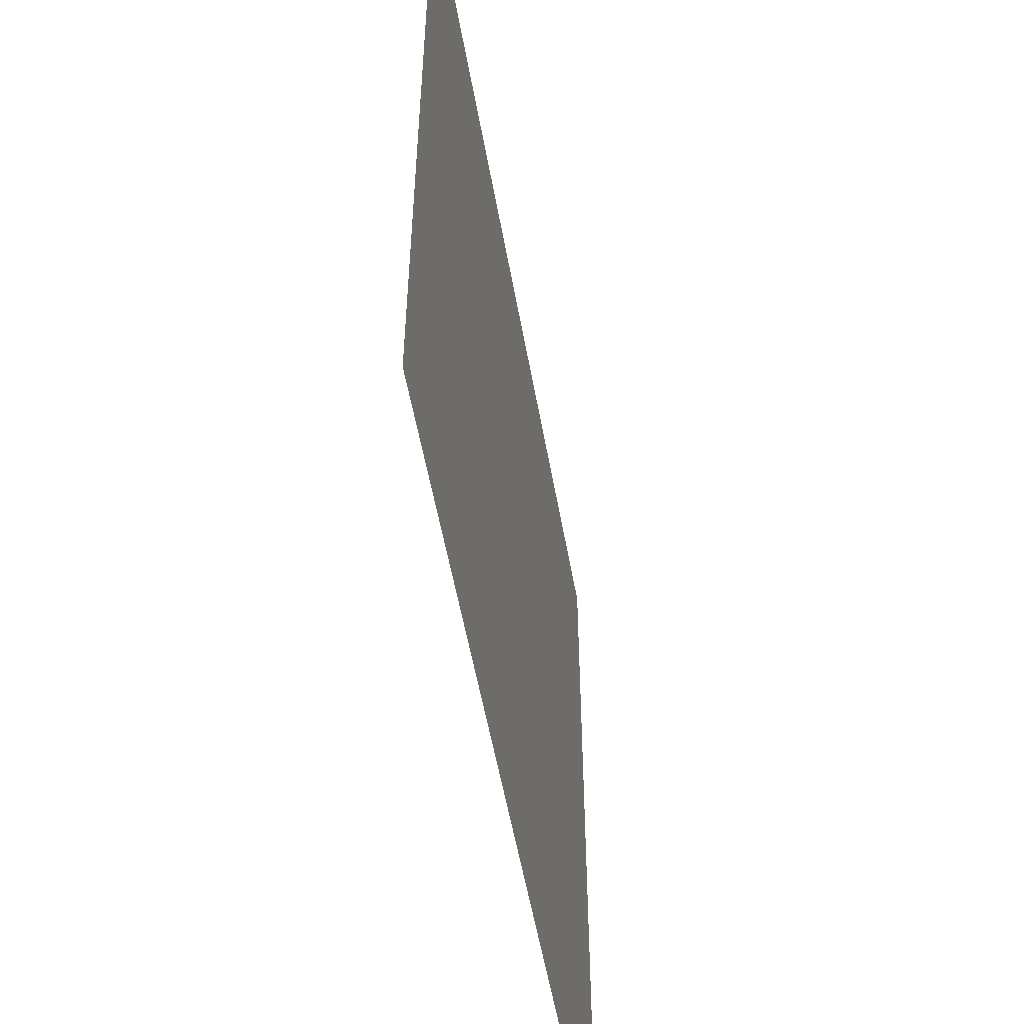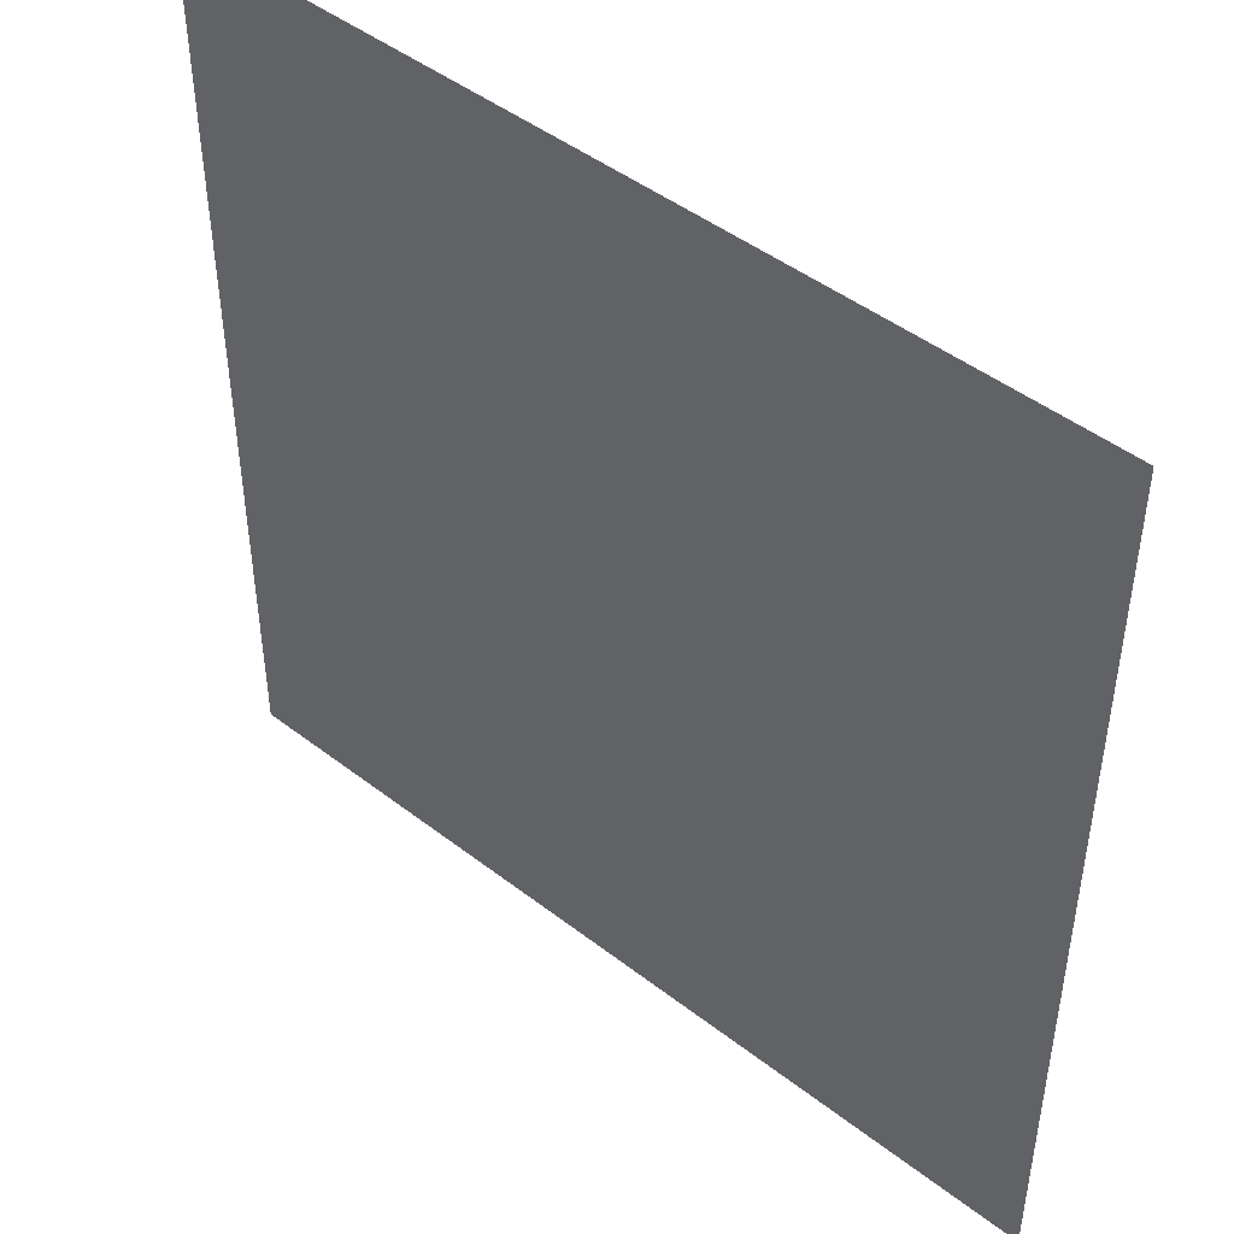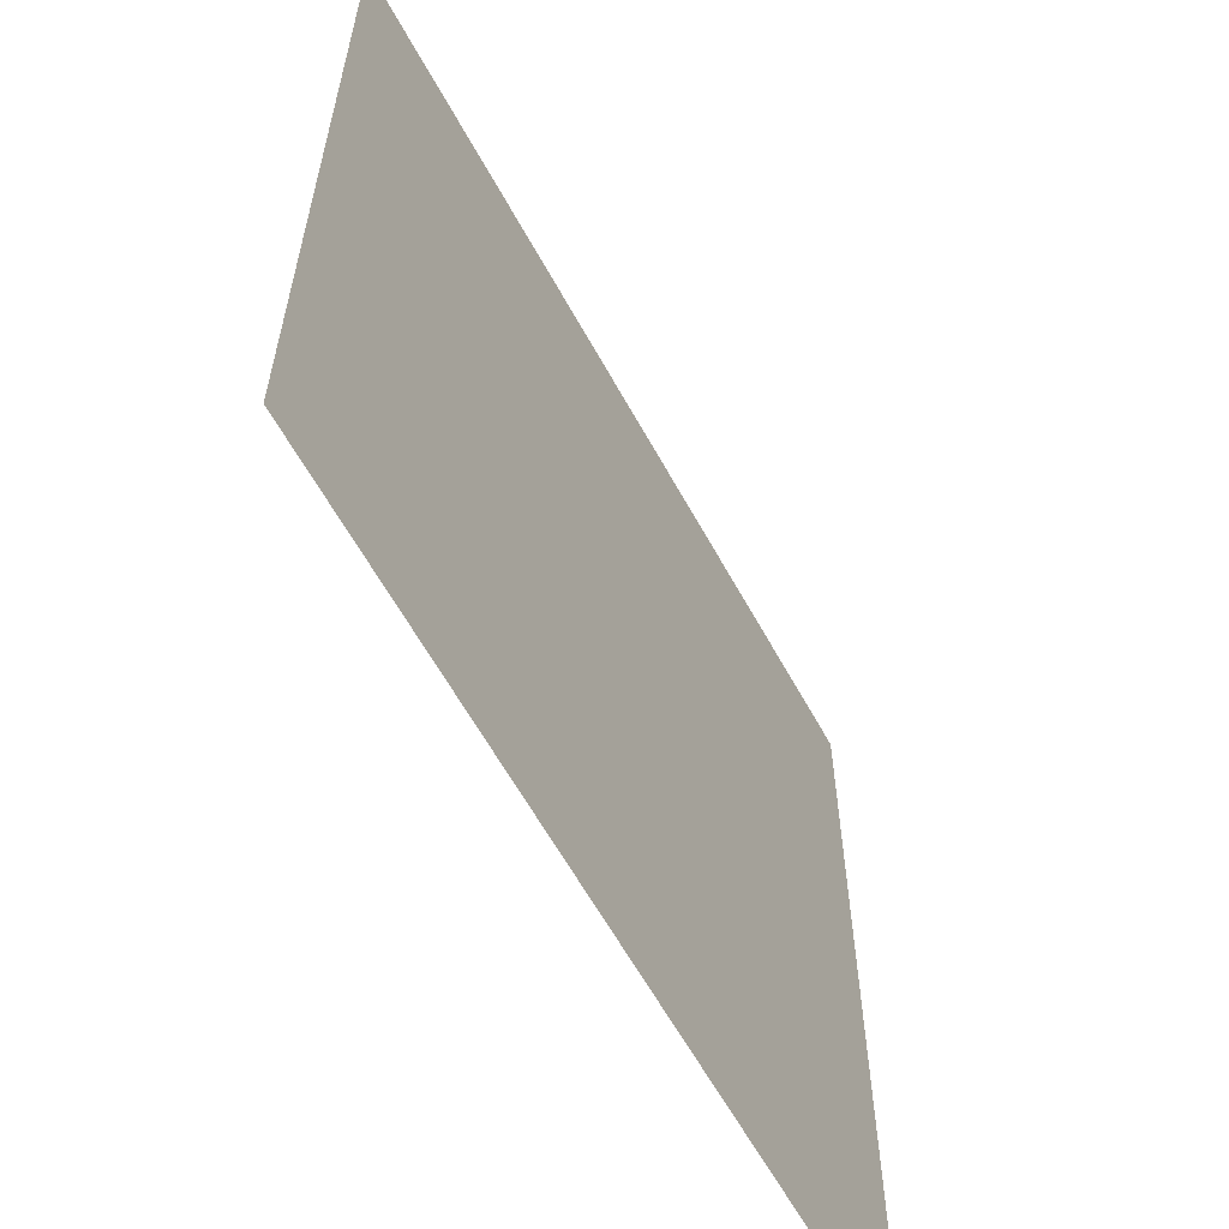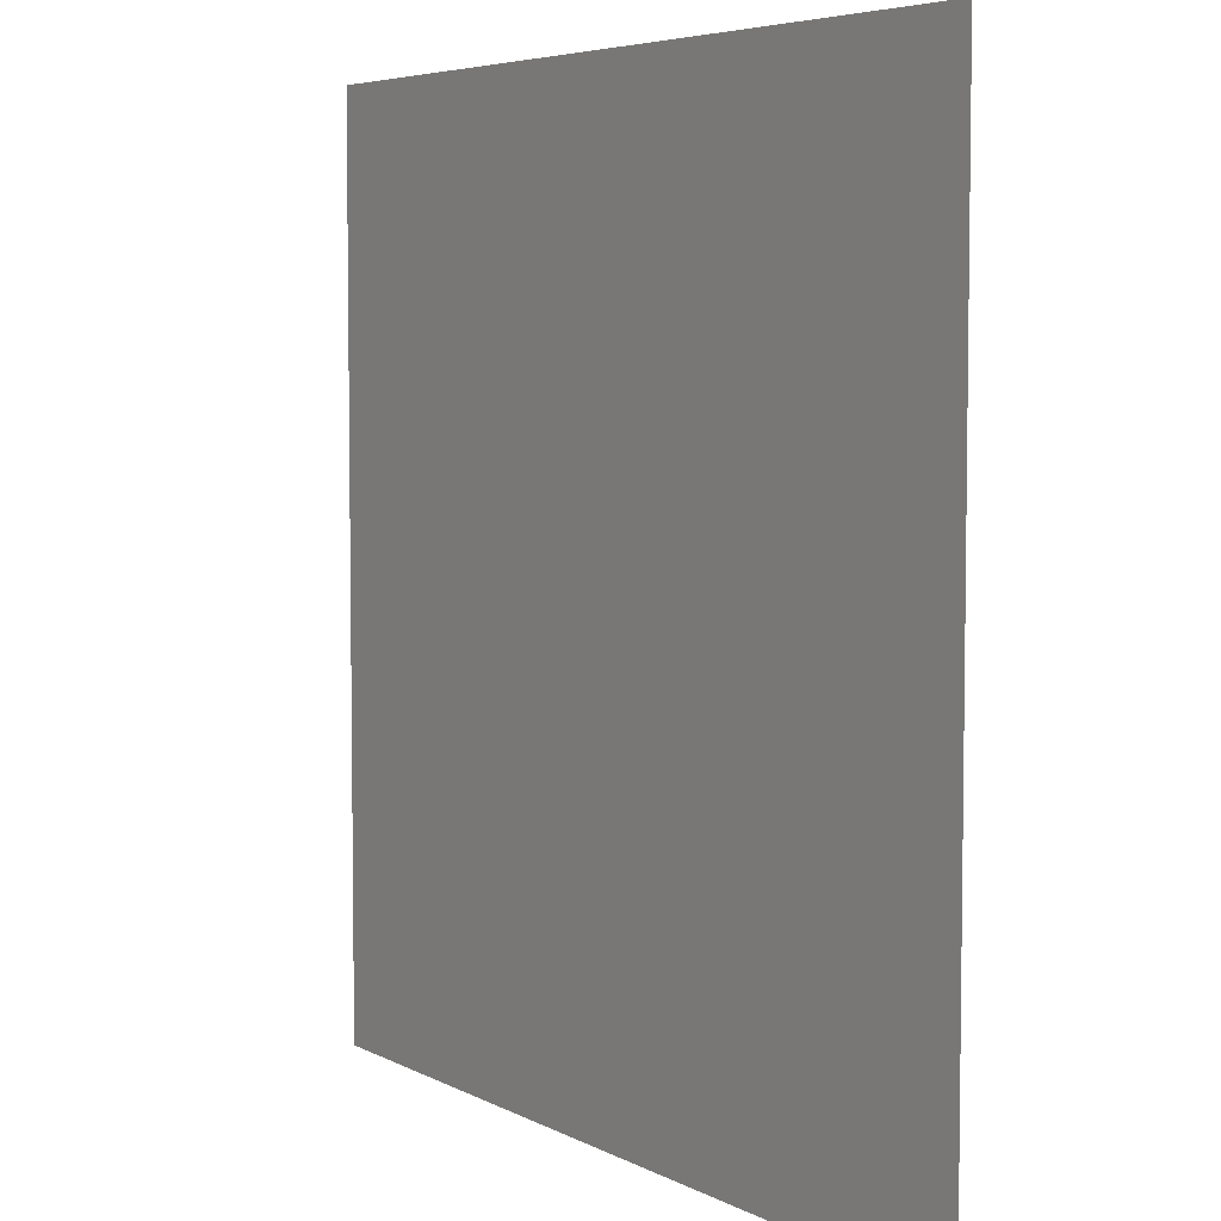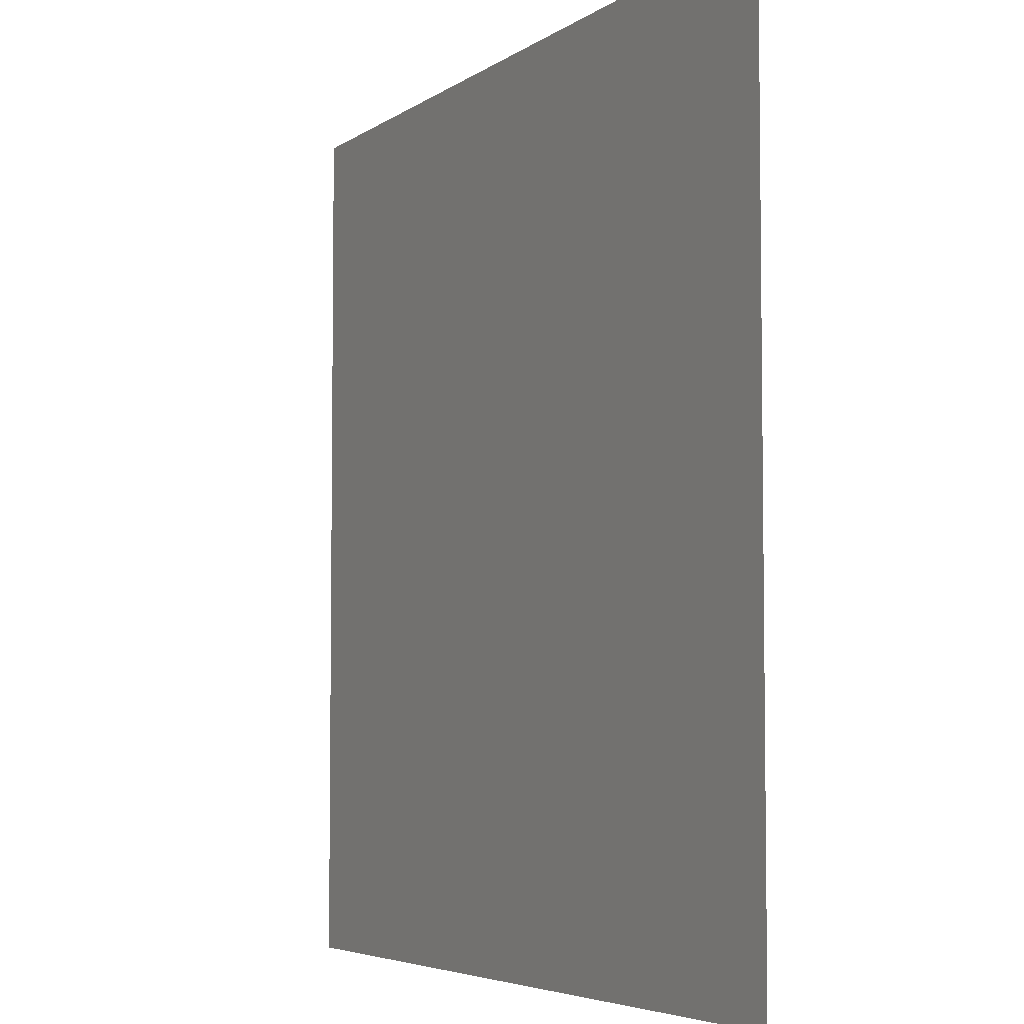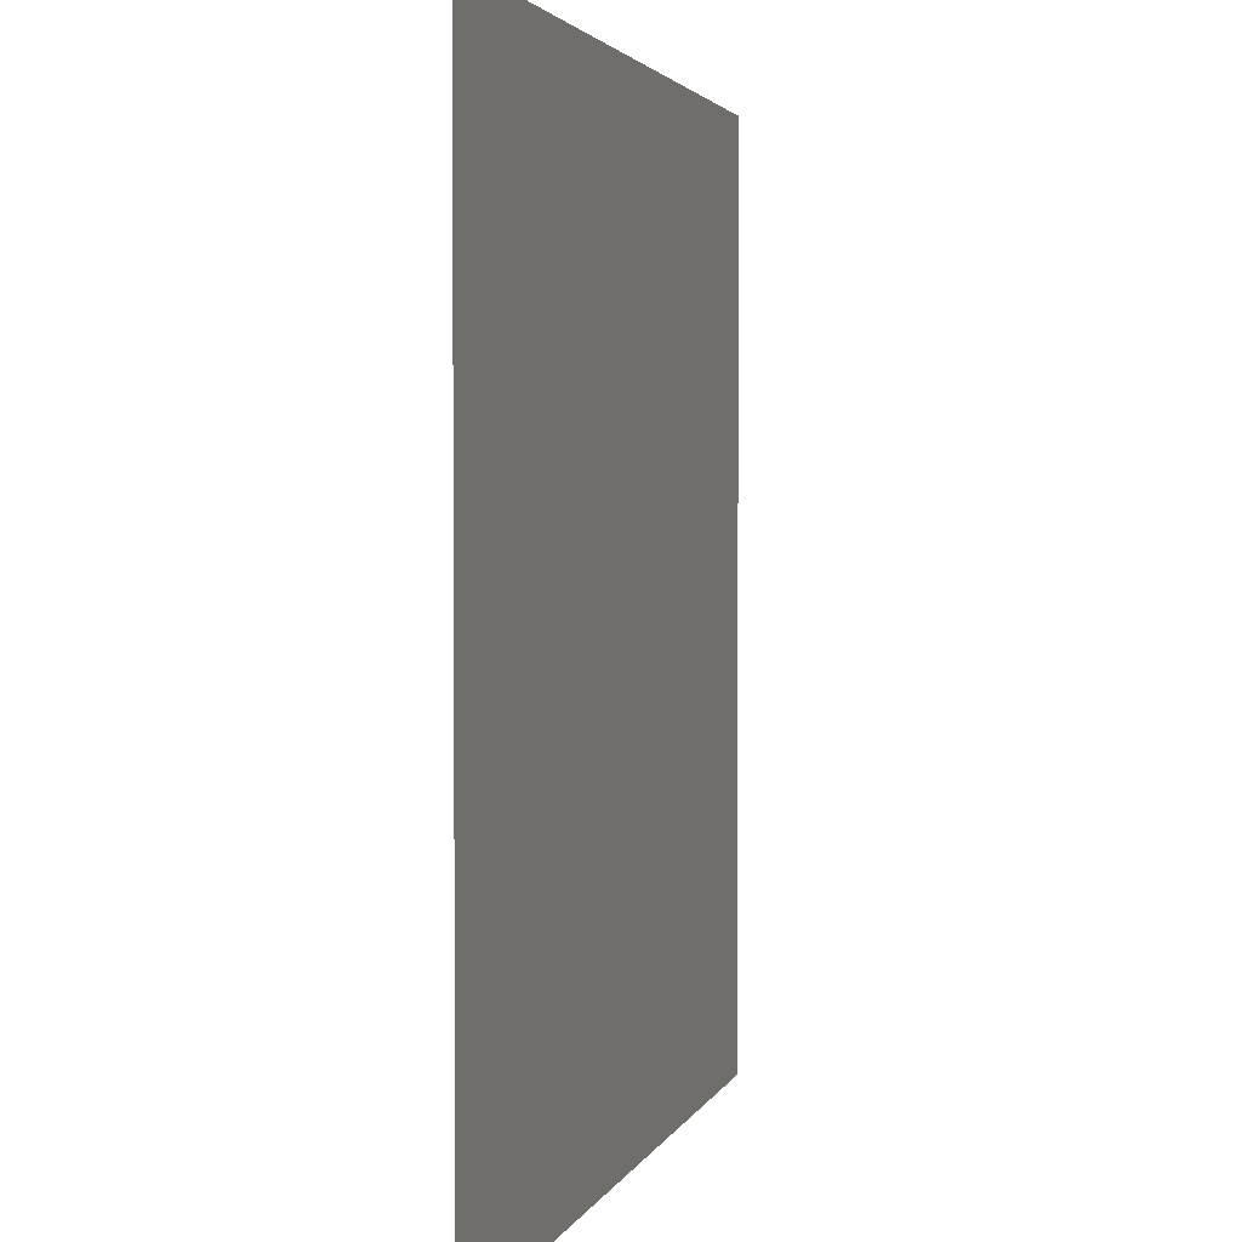
<metadata>
{"format":"obj","ext":"obj","renderer":"f3d","projection":"perspective","resolution":1024,"background":"white","views":[{"elev":-55.0,"azim":-79.9,"up":"+Z"},{"elev":46.4,"azim":41.4,"up":"+Z"},{"elev":-61.2,"azim":118.6,"up":"+Z"},{"elev":5.4,"azim":-122.7,"up":"+Z"},{"elev":-4.9,"azim":63.2,"up":"+Z"},{"elev":2.7,"azim":-75.9,"up":"+Z"}]}
</metadata>
<code>
o floor
v -0.5 0 0.5
v 0.5 0 0.5
v -0.5 0 -0.5
v 0.5 0 -0.5
g floor
f 1 2 3
f 3 2 4

</code>
